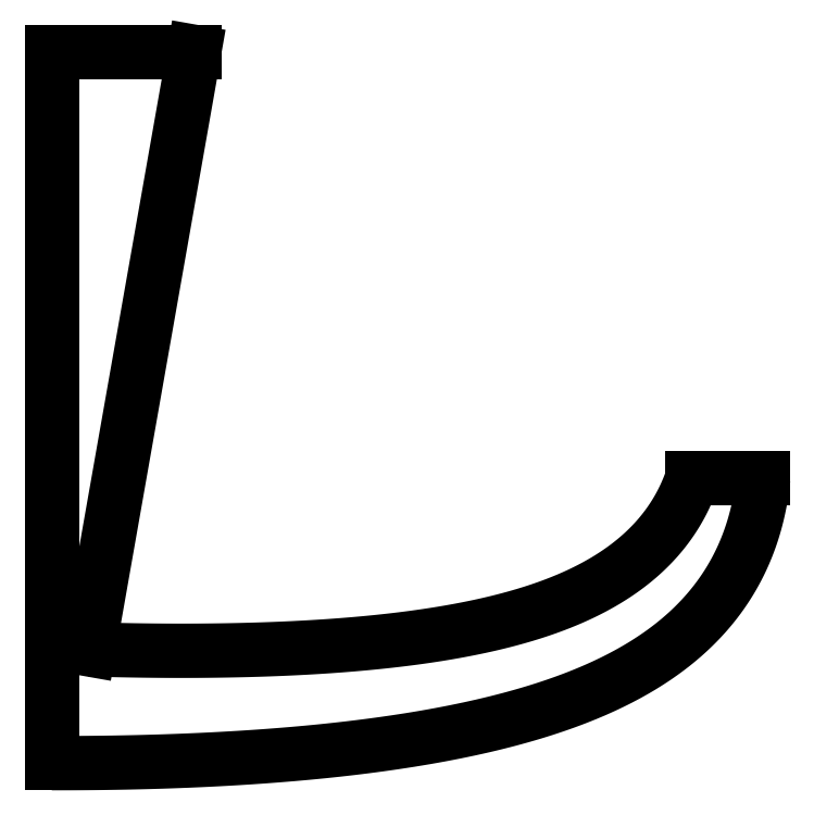
<metadata>
{"format":"dxf","ext":"dxf","renderer":"ezdxf+matplotlib","layout":"modelspace","background":"white","min_lineweight":24,"dpi":150}
</metadata>
<code>
0
SECTION
2
ENTITIES
0
POINT
8
0
10
0
20
0
30
0
0
POINT
8
0
10
0
20
0
30
0
0
POINT
8
0
10
0
20
0
30
0
0
LINE
8
0
10
0
20
-5
30
0
11
0
21
0
31
0
0
LINE
8
0
10
0
20
0
30
0
11
1
21
0
31
0
0
LINE
8
0
10
1
20
0
30
0
11
0.2594
21
-4.2
31
0
0
SPLINE
8
0
70
4
71
5
72
21
73
15
74
0
42
1e-09
43
1e-10
44
1e-10
40
0
40
0
40
0
40
0
40
0
40
0
40
0.1
40
0.2
40
0.3
40
0.4
40
0.5
40
0.6
40
0.7
40
0.8
40
0.9
40
1
40
1
40
1
40
1
40
1
40
1
41
1
41
1
41
1
41
1
41
1
41
1
41
1
41
1
41
1
41
1
41
1
41
1
41
1
41
1
41
1
10
0.2594
20
-4.2
30
0
10
0.4042
20
-4.204
30
0
10
0.6889
20
-4.211
30
0
10
1.101
20
-4.213
30
0
10
1.621
20
-4.203
30
0
10
2.217
20
-4.164
30
0
10
2.754
20
-4.097
30
0
10
3.225
20
-4
30
0
10
3.624
20
-3.868
30
0
10
3.949
20
-3.701
30
0
10
4.203
20
-3.5
30
0
10
4.353
20
-3.315
30
0
10
4.437
20
-3.163
30
0
10
4.481
20
-3.055
30
0
10
4.5
20
-3
30
0
0
SPLINE
8
0
70
4
71
5
72
21
73
15
74
0
42
1e-09
43
1e-10
44
1e-10
40
0
40
0
40
0
40
0
40
0
40
0
40
0.1
40
0.2
40
0.3
40
0.4
40
0.5
40
0.6
40
0.7
40
0.8
40
0.9
40
1
40
1
40
1
40
1
40
1
40
1
41
1
41
1
41
1
41
1
41
1
41
1
41
1
41
1
41
1
41
1
41
1
41
1
41
1
41
1
41
1
10
0
20
-5
30
0
10
0.1827
20
-5
30
0
10
0.5415
20
-4.998
30
0
10
1.059
20
-4.984
30
0
10
1.709
20
-4.945
30
0
10
2.447
20
-4.861
30
0
10
3.103
20
-4.737
30
0
10
3.668
20
-4.569
30
0
10
4.134
20
-4.353
30
0
10
4.498
20
-4.086
30
0
10
4.763
20
-3.772
30
0
10
4.901
20
-3.484
30
0
10
4.965
20
-3.249
30
0
10
4.991
20
-3.085
30
0
10
5
20
-3
30
0
0
LINE
8
0
10
4.5
20
-3
30
0
11
5
21
-3
31
0
0
ENDSEC
0
EOF

</code>
